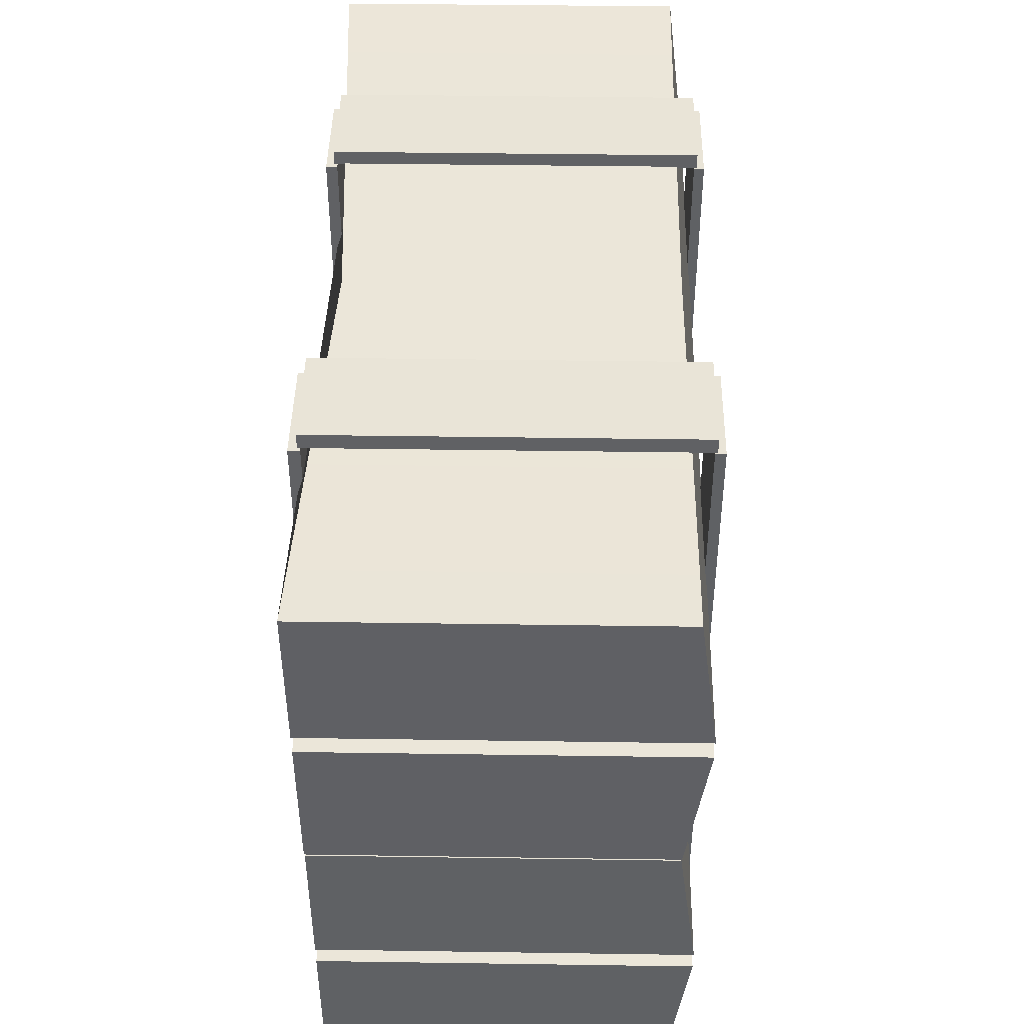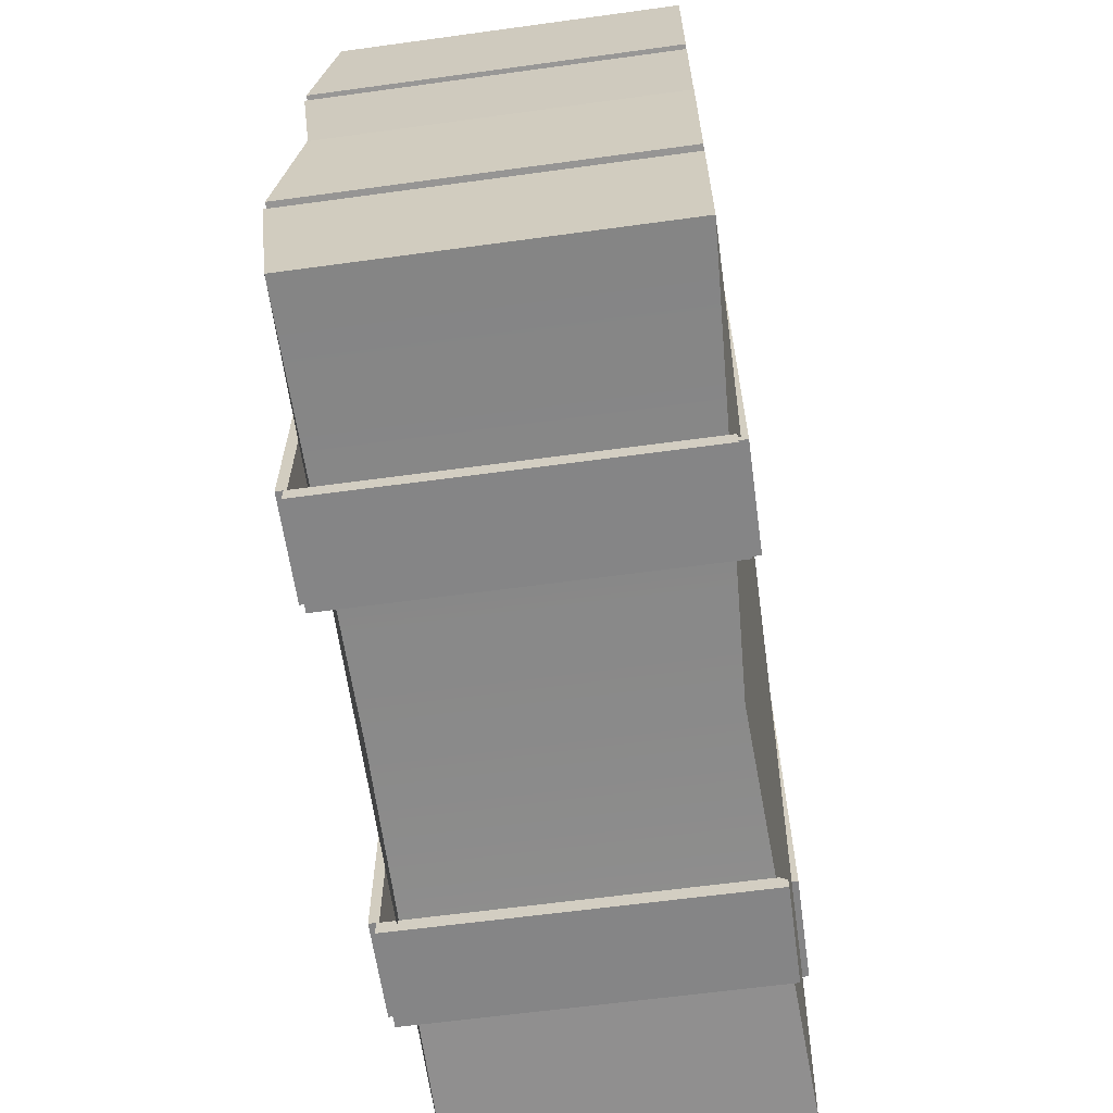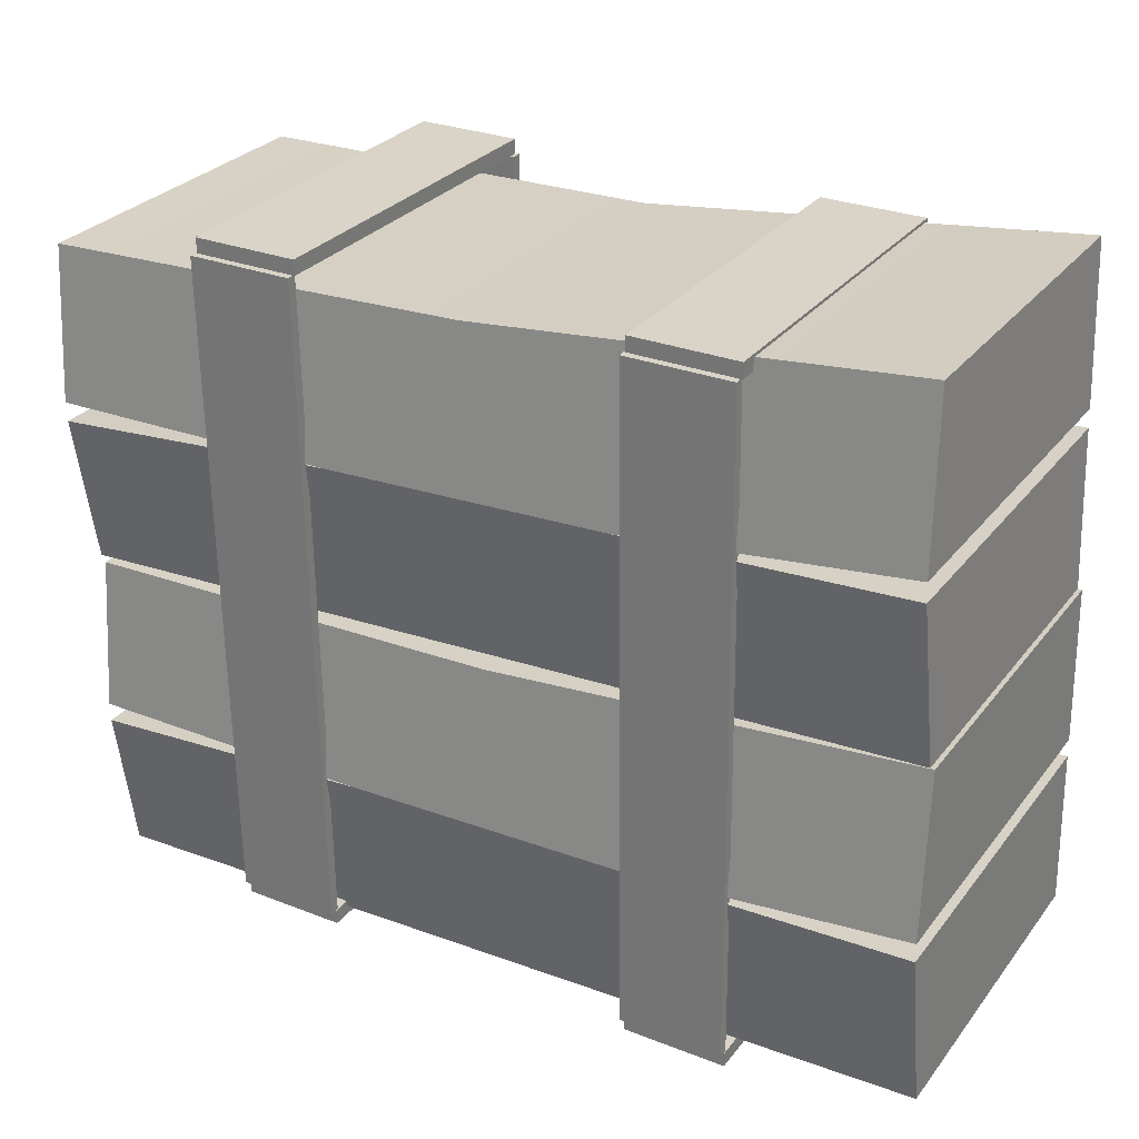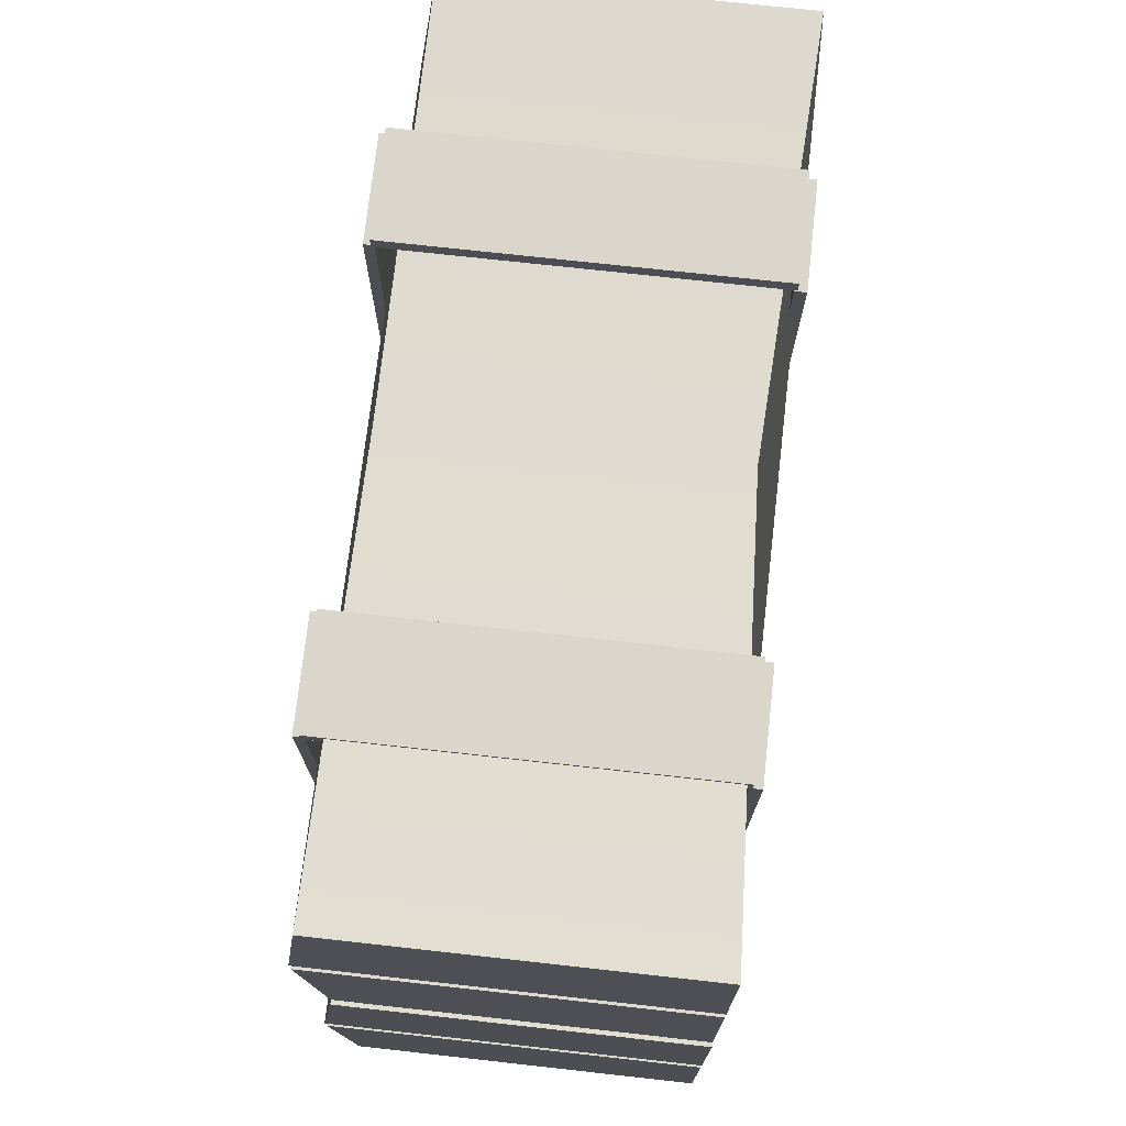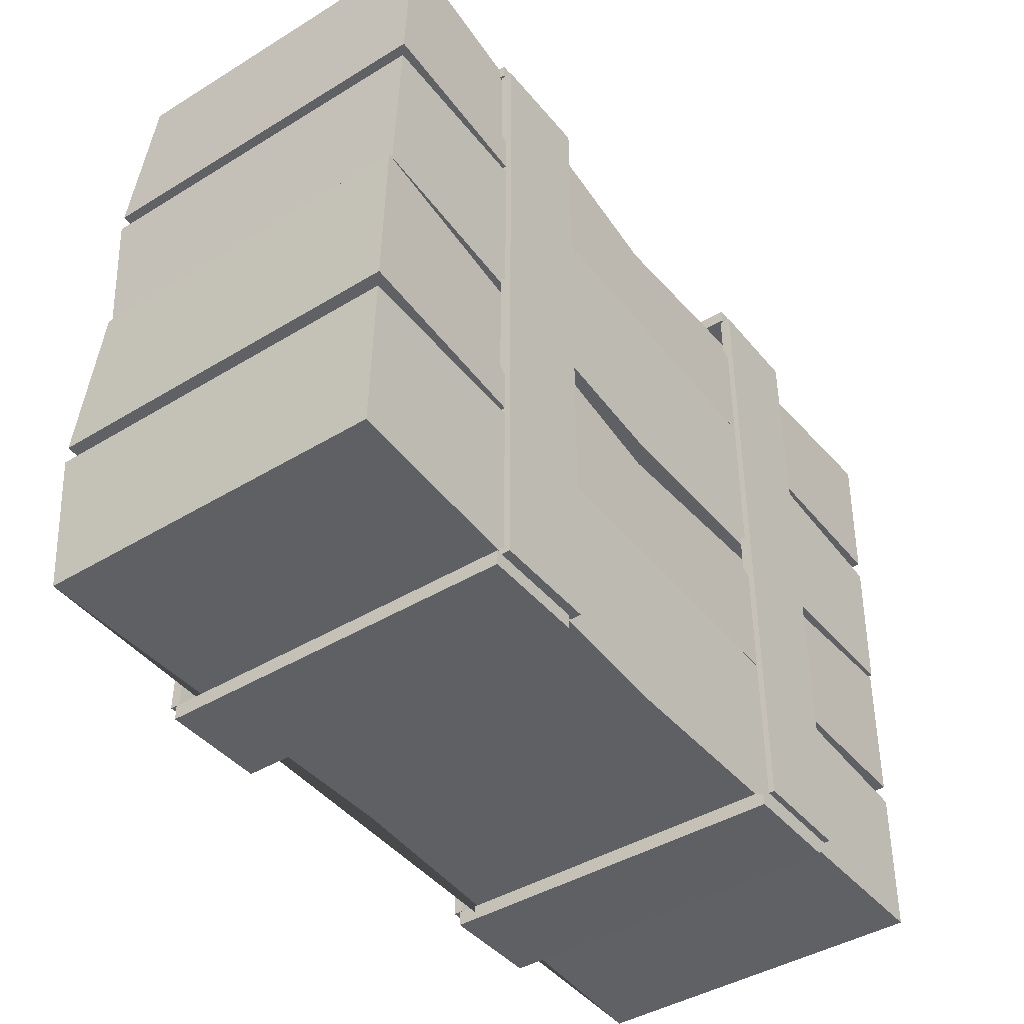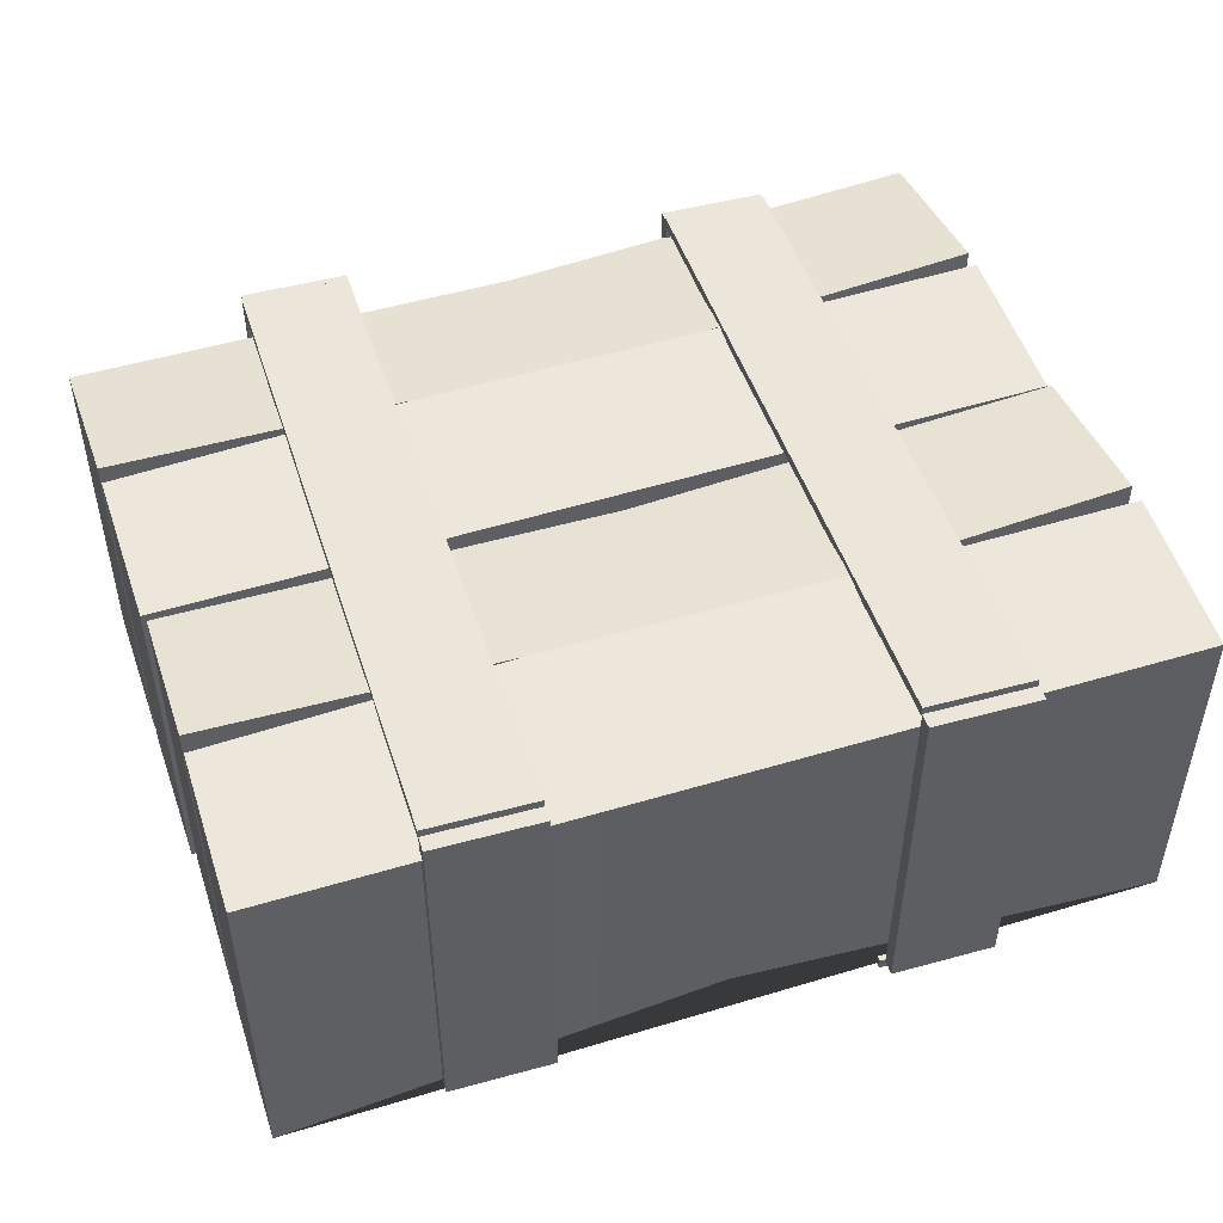
<metadata>
{"format":"obj","ext":"obj","renderer":"f3d","projection":"perspective","resolution":1024,"background":"white","views":[{"elev":43.2,"azim":91.0,"up":"+Z"},{"elev":-61.9,"azim":-82.1,"up":"+Z"},{"elev":28.8,"azim":-149.8,"up":"+Z"},{"elev":74.0,"azim":-83.7,"up":"+Z"},{"elev":-42.5,"azim":-53.9,"up":"+Z"},{"elev":48.1,"azim":163.0,"up":"+Y"}]}
</metadata>
<code>
o straw
v -1.179 -0.006758 1.017
v -1.179 0.9456 1.017
v -1.218 -0.006758 0.07551
v -1.218 0.9456 0.07551
v 1.207 -0.006758 0.8503
v 1.207 0.9456 0.8503
v 1.171 -0.006758 -0.03261
v 1.171 0.9456 -0.03261
v -1.198 -0.006758 0.5721
v -1.199 -0.006758 0.5204
v -0.4193 -0.006758 0.4812
v -1.199 1 0.5204
v -1.198 1 0.5721
v -0.4193 1 0.4812
v 1.188 -0.006758 0.3823
v 1.19 -0.006758 0.4353
v 0.379 -0.006758 0.4478
v 1.19 1 0.4353
v 1.188 1 0.3823
v 0.379 1 0.4478
v -0.02195 0.05254 0.06125
v -0.02195 0.941 0.06125
v 0.01229 0.05254 0.8938
v 0.01229 0.941 0.8938
v -1.23 -0.006758 0.07461
v -1.23 0.9456 0.07461
v -1.253 -0.006759 -0.8674
v -1.253 0.9456 -0.8674
v 1.159 -0.006758 -0.05182
v 1.159 0.9456 -0.05182
v 1.137 -0.006758 -0.9352
v 1.137 0.9456 -0.9352
v -1.241 -0.006758 -0.3706
v -1.242 -0.006758 -0.4222
v -0.4611 -0.006758 -0.4483
v -1.242 1 -0.4222
v -1.241 1 -0.3706
v -0.4611 1 -0.4483
v 1.148 -0.006758 -0.52
v 1.148 -0.006758 -0.467
v 0.3377 -0.006758 -0.4683
v 1.148 1 -0.467
v 1.148 1 -0.52
v 0.3377 1 -0.4683
v -0.05672 0.05254 -0.8615
v -0.05672 0.941 -0.8615
v -0.03655 0.05254 -0.02842
v -0.03655 0.941 -0.02842
v 0.6289 0.9436 -0.9038
v 0.6289 0.01849 -0.9038
v 0.5612 0.02289 -0.04012
v 0.5612 0.9433 -0.04012
v 0.4345 -0.02316 0.9296
v 0.4345 0.007623 0.9296
v 0.4311 -0.02316 -0.8974
v 0.4311 0.007623 -0.8974
v 0.7217 -0.02316 0.9296
v 0.7217 0.007623 0.9296
v 0.7184 -0.02316 -0.8974
v 0.7184 0.007623 -0.8974
v 0.4151 0.000497 -0.9385
v 0.4151 0.000497 -0.8968
v 0.4151 0.9974 -0.9385
v 0.4151 0.9974 -0.8968
v 0.7024 0.000497 -0.9385
v 0.7024 0.000497 -0.8968
v 0.7024 0.9974 -0.9385
v 0.7024 0.9974 -0.8968
v 0.4333 0.000497 0.9373
v 0.4333 0.000497 0.9785
v 0.4333 0.9974 0.9373
v 0.4333 0.9974 0.9785
v 0.7205 0.000497 0.9373
v 0.7205 0.000497 0.9785
v 0.7205 0.9974 0.9373
v 0.7205 0.9974 0.9785
v 0.4378 0.99 0.9377
v 0.4378 1.017 0.9377
v 0.4159 0.99 -0.8949
v 0.4159 1.017 -0.8949
v 0.725 0.99 0.9377
v 0.725 1.017 0.9377
v 0.7031 0.99 -0.8949
v 0.7031 1.017 -0.8949
v -0.7417 -0.02316 0.9312
v -0.7417 0.007623 0.9312
v -0.7451 -0.02316 -0.8958
v -0.7451 0.007623 -0.8958
v -0.4545 -0.02316 0.9312
v -0.4545 0.007623 0.9312
v -0.4579 -0.02316 -0.8958
v -0.4579 0.007623 -0.8958
v -0.7611 0.000497 -0.9369
v -0.7611 0.000497 -0.8952
v -0.7611 0.9974 -0.9369
v -0.7611 0.9974 -0.8952
v -0.4739 0.000497 -0.9369
v -0.4739 0.000497 -0.8952
v -0.4739 0.9974 -0.9369
v -0.4739 0.9974 -0.8952
v -0.743 0.000497 0.9389
v -0.743 0.000497 0.9801
v -0.743 0.9974 0.9389
v -0.743 0.9974 0.9801
v -0.4557 0.000497 0.9389
v -0.4557 0.000497 0.9801
v -0.4557 0.9974 0.9389
v -0.4557 0.9974 0.9801
v -0.7384 0.99 0.9393
v -0.7384 1.017 0.9393
v -0.7603 0.99 -0.8933
v -0.7603 1.017 -0.8933
v -0.4512 0.99 0.9393
v -0.4512 1.017 0.9393
v -0.4731 0.99 -0.8933
v -0.4731 1.017 -0.8933
f 21 22 8 7
f 18 20 14 13 2 24 6
f 23 24 2 1
f 10 12 4 3
f 8 22 4 12 14 20 19
f 16 18 6 5
f 9 11 17 16 5 23 1
f 7 8 19 15
f 1 2 13 9
f 10 11 14 12
f 11 9 13 14
f 17 15 19 20
f 16 17 20 18
f 3 21 7 15 17 11 10
f 3 4 22 21
f 5 6 24 23
f 50 49 32 31
f 42 44 38 37 26 48 52 30
f 47 48 26 25
f 34 36 28 27
f 32 49 46 28 36 38 44 43
f 40 42 30 29
f 33 35 41 40 29 51 47 25
f 31 32 43 39
f 25 26 37 33
f 34 35 38 36
f 35 33 37 38
f 41 39 43 44
f 40 41 44 42
f 27 45 50 31 39 41 35 34
f 27 28 46 45
f 51 52 48 47
f 45 46 49 50
f 29 30 52 51
f 53 54 56 55
f 55 56 60 59
f 59 60 58 57
f 57 58 54 53
f 55 59 57 53
f 60 56 54 58
f 61 62 64 63
f 63 64 68 67
f 67 68 66 65
f 65 66 62 61
f 63 67 65 61
f 68 64 62 66
f 69 70 72 71
f 71 72 76 75
f 75 76 74 73
f 73 74 70 69
f 71 75 73 69
f 76 72 70 74
f 77 78 80 79
f 79 80 84 83
f 83 84 82 81
f 81 82 78 77
f 79 83 81 77
f 84 80 78 82
f 85 86 88 87
f 87 88 92 91
f 91 92 90 89
f 89 90 86 85
f 87 91 89 85
f 92 88 86 90
f 93 94 96 95
f 95 96 100 99
f 99 100 98 97
f 97 98 94 93
f 95 99 97 93
f 100 96 94 98
f 101 102 104 103
f 103 104 108 107
f 107 108 106 105
f 105 106 102 101
f 103 107 105 101
f 108 104 102 106
f 109 110 112 111
f 111 112 116 115
f 115 116 114 113
f 113 114 110 109
f 111 115 113 109
f 116 112 110 114

</code>
